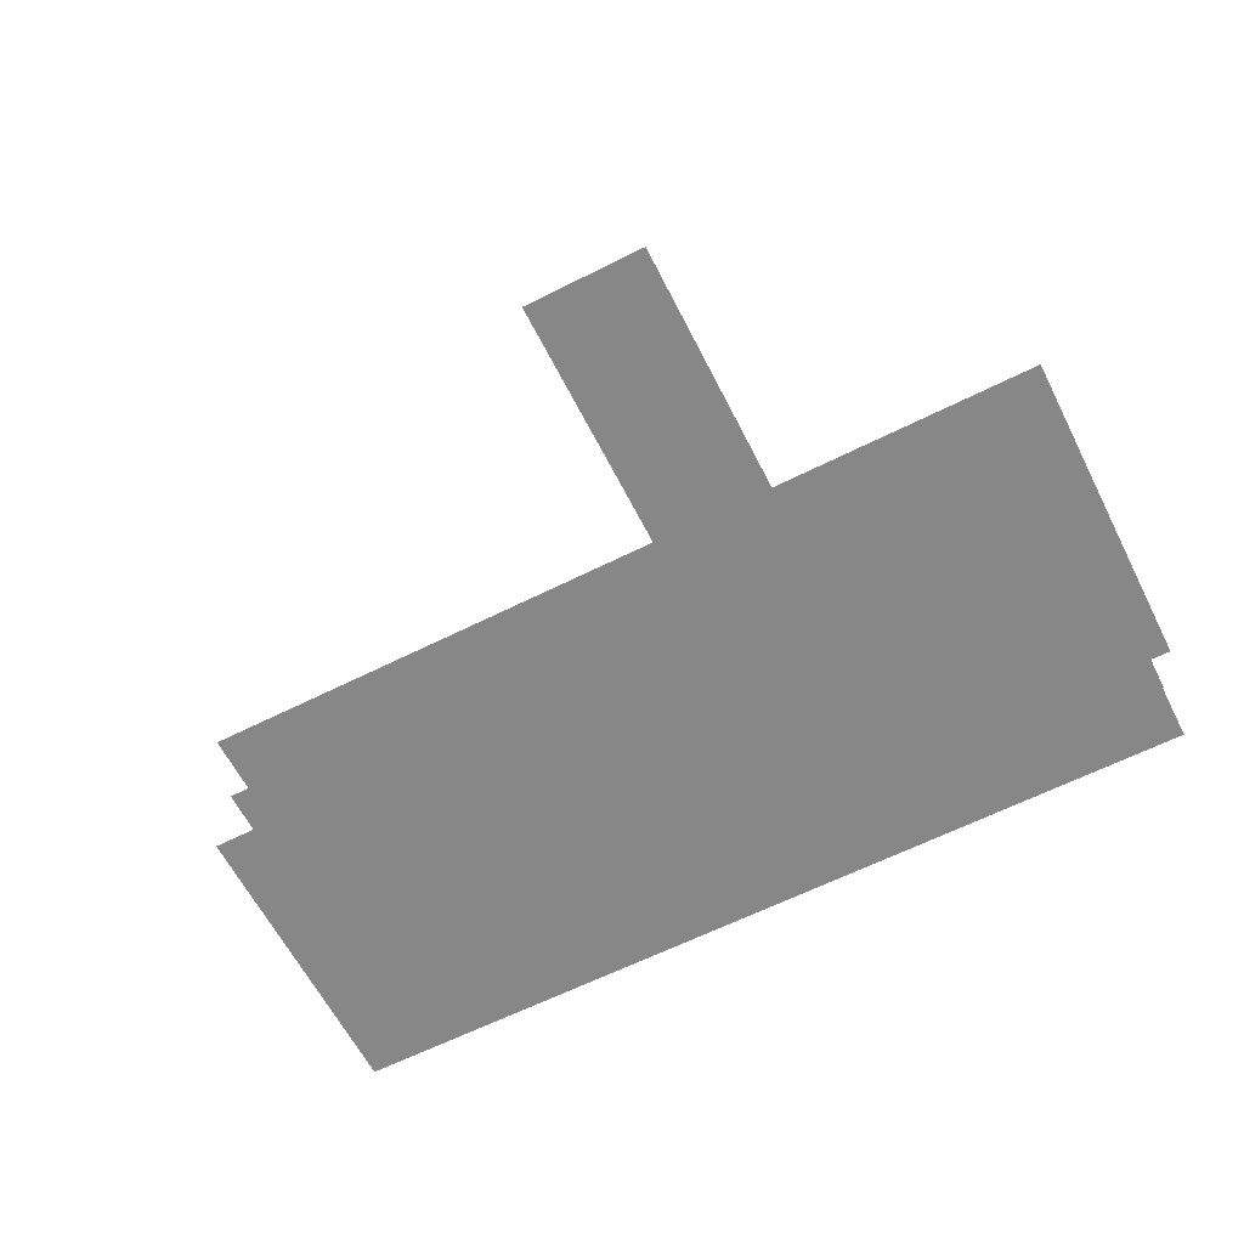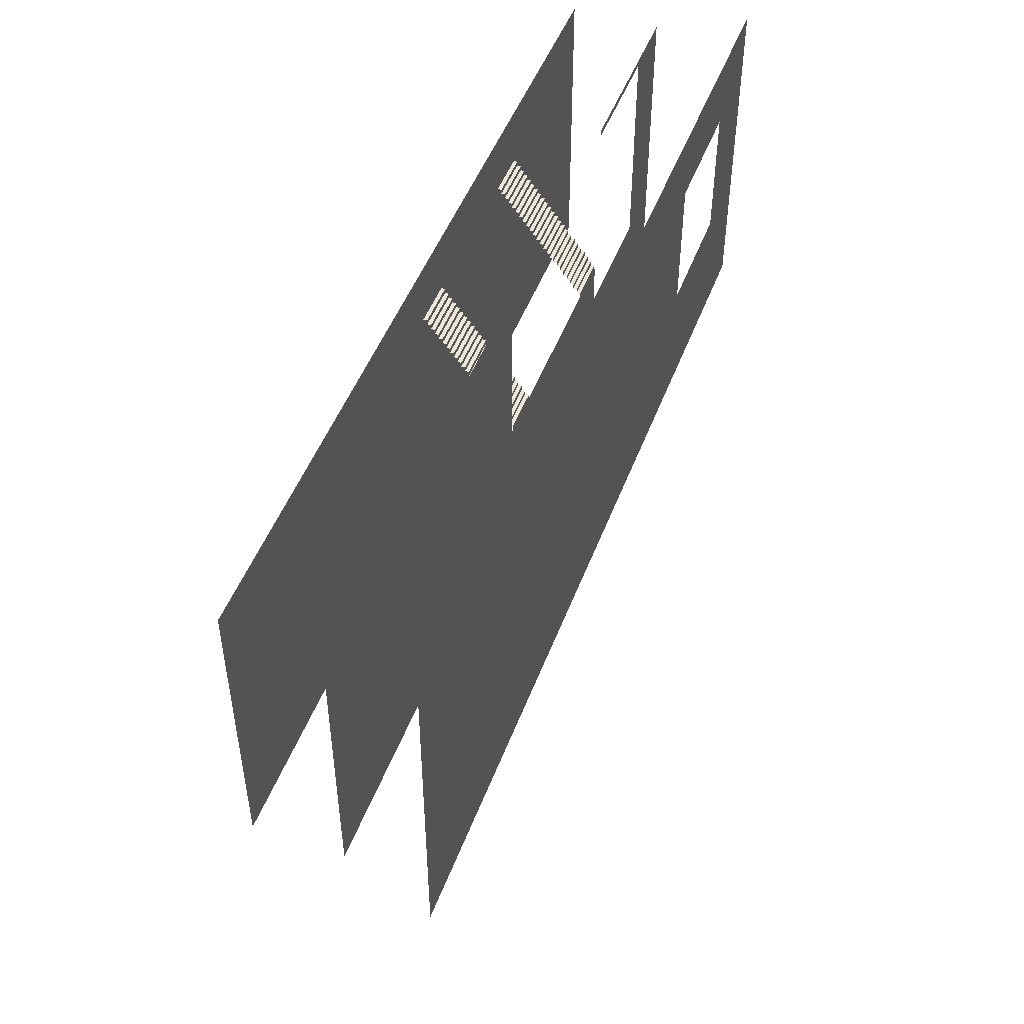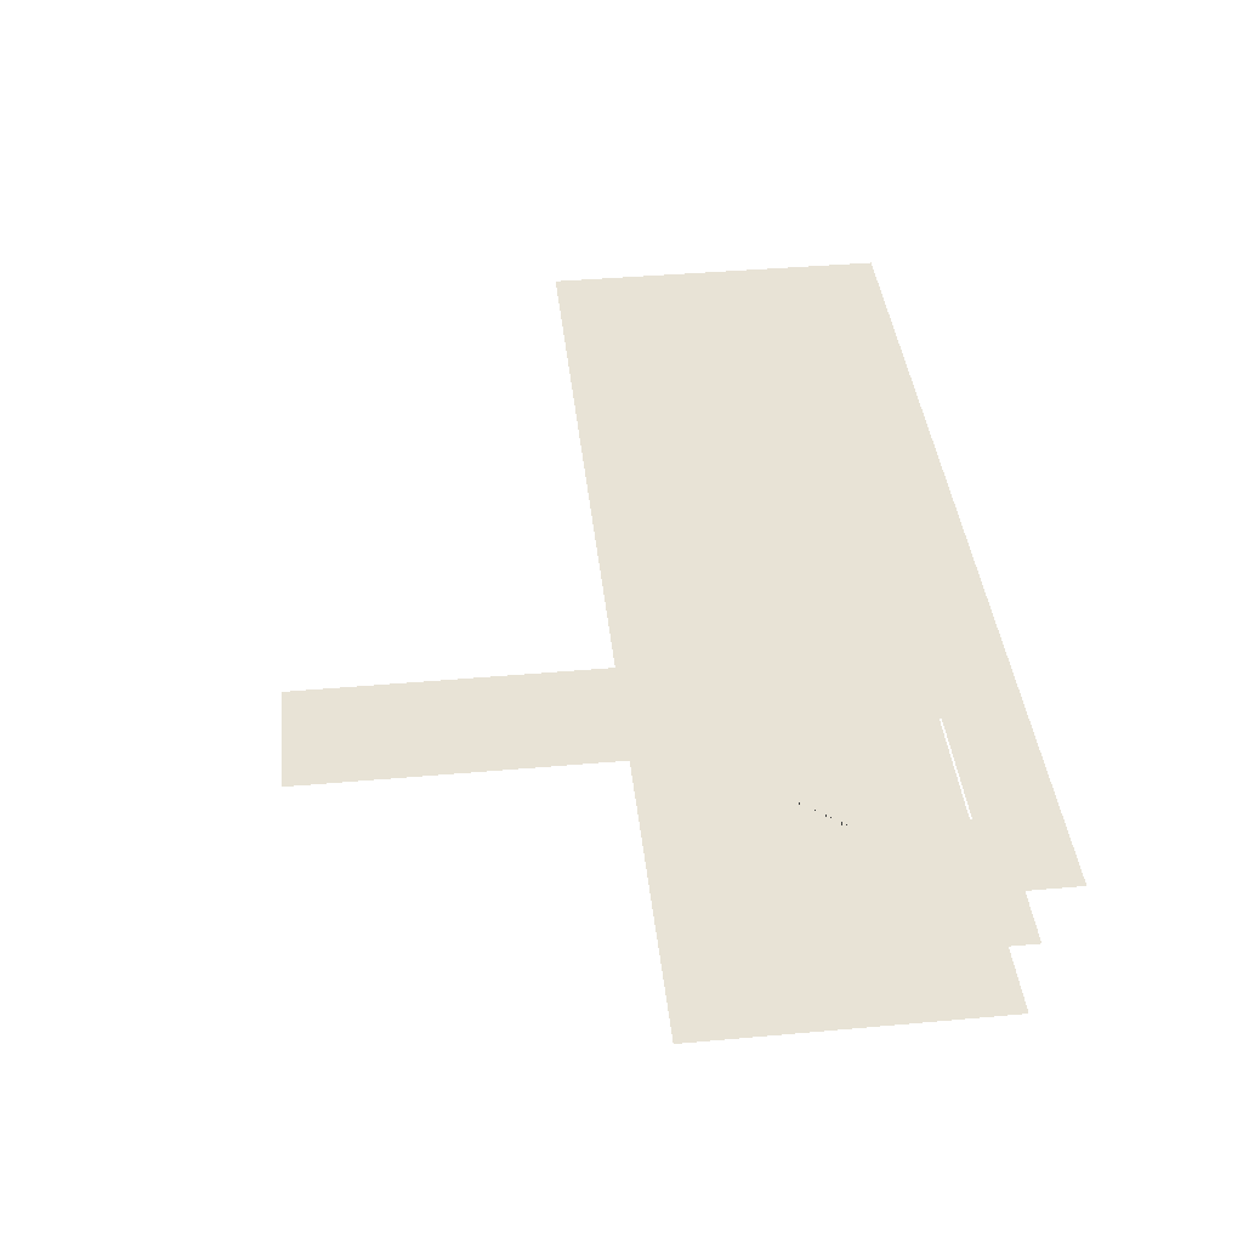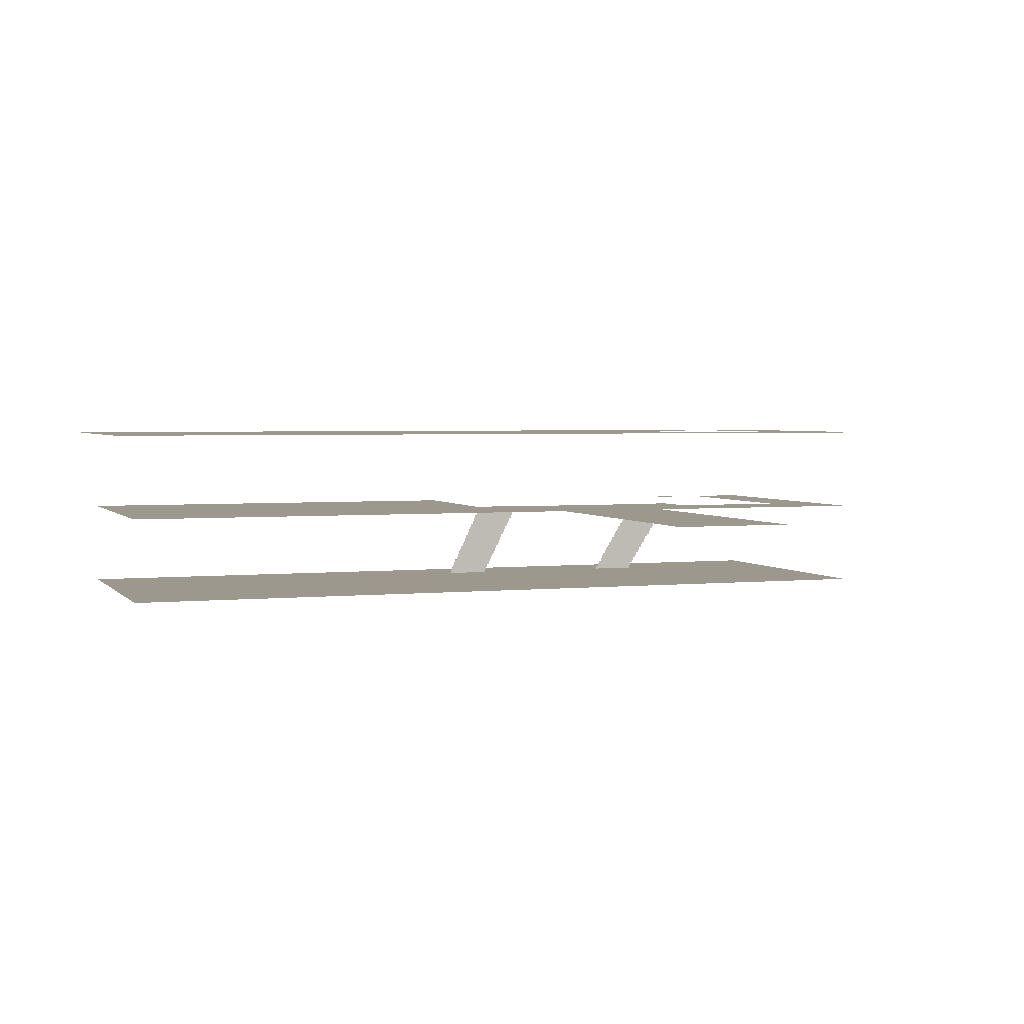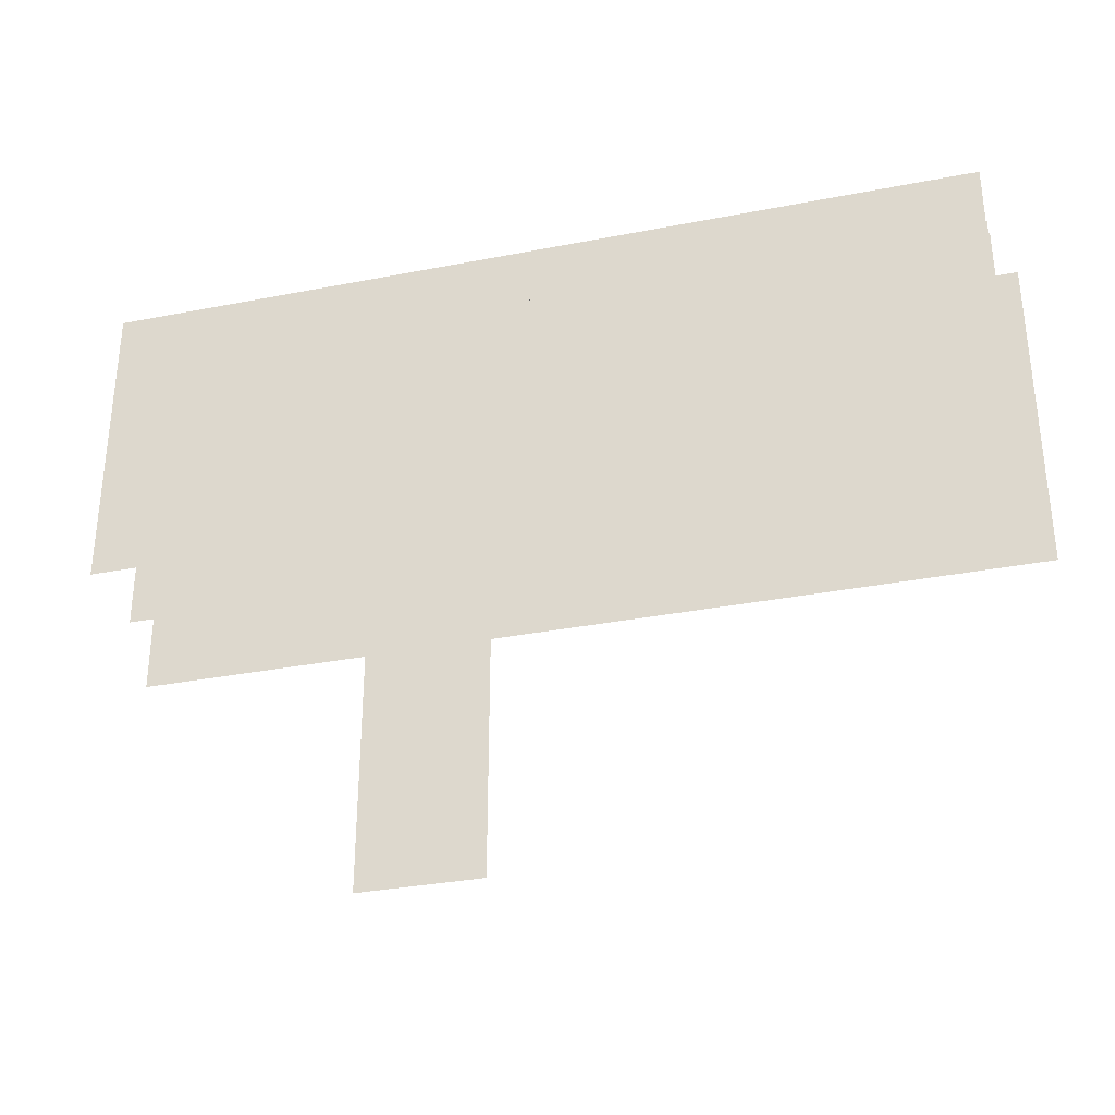
<metadata>
{"format":"obj","ext":"obj","renderer":"f3d","projection":"perspective","resolution":1024,"background":"white","views":[{"elev":-62.6,"azim":-153.0,"up":"+Y"},{"elev":49.1,"azim":110.3,"up":"+Z"},{"elev":41.5,"azim":-96.1,"up":"+Y"},{"elev":3.1,"azim":160.3,"up":"+Y"},{"elev":-32.9,"azim":15.1,"up":"+Z"}]}
</metadata>
<code>
g Flooring
v 35.59 11.11 39.44
v -7.914 11.11 26.37
v 35.59 11.11 18.33
v -7.914 11.11 34.9
v -20.18 11.11 39.44
v -15.26 11.11 34.9
v -20.18 11.11 18.33
v -15.26 11.11 26.37
v 4.714 1.851 32
v 7.559 2.083 32
v 7.559 1.851 32
v 4.714 2.083 32
v 4.714 2.083 32
v 7.559 2.083 31.7
v 7.559 2.083 32
v 4.714 2.083 31.7
v 4.714 1.62 32.31
v 7.559 1.851 32.31
v 7.559 1.62 32.31
v 4.714 1.851 32.31
v 4.714 1.851 32.31
v 7.559 1.851 32
v 7.559 1.851 32.31
v 4.714 1.851 32
v 4.714 2.083 31.7
v 7.559 2.314 31.7
v 7.559 2.083 31.7
v 4.714 2.314 31.7
v 4.714 2.314 31.7
v 7.559 2.314 31.39
v 7.559 2.314 31.7
v 4.714 2.314 31.39
v 4.714 1.389 32.61
v 7.559 1.62 32.61
v 7.559 1.389 32.61
v 4.714 1.62 32.61
v 4.714 1.62 32.61
v 7.559 1.62 32.31
v 7.559 1.62 32.61
v 4.714 1.62 32.31
v 4.714 1.157 32.92
v 7.559 1.389 32.92
v 7.559 1.157 32.92
v 4.714 1.389 32.92
v 4.714 1.389 32.92
v 7.559 1.389 32.61
v 7.559 1.389 32.92
v 4.714 1.389 32.61
v 4.714 0.9257 33.22
v 7.559 1.157 33.22
v 7.559 0.9257 33.22
v 4.714 1.157 33.22
v 4.714 1.157 33.22
v 7.559 1.157 32.92
v 7.559 1.157 33.22
v 4.714 1.157 32.92
v 4.714 0.6942 33.53
v 7.559 0.9257 33.53
v 7.559 0.6942 33.53
v 4.714 0.9257 33.53
v 4.714 0.9257 33.53
v 7.559 0.9257 33.22
v 7.559 0.9257 33.53
v 4.714 0.9257 33.22
v 4.714 0.2314 34.14
v 7.559 0.4628 34.14
v 7.559 0.2314 34.14
v 4.714 0.4628 34.14
v 4.714 0.4628 34.14
v 7.559 0.4628 33.83
v 7.559 0.4628 34.14
v 4.714 0.4628 33.83
v 4.714 0.4628 33.83
v 7.559 0.6942 33.83
v 7.559 0.4628 33.83
v 4.714 0.6942 33.83
v 4.714 0.6942 33.83
v 7.559 0.6942 33.53
v 7.559 0.6942 33.83
v 4.714 0.6942 33.53
v 4.714 -9.8e-05 34.45
v 7.559 0.2314 34.45
v 7.559 -9.8e-05 34.45
v 4.714 0.2314 34.45
v 4.714 0.2314 34.45
v 7.559 0.2314 34.14
v 7.559 0.2314 34.45
v 4.714 0.2314 34.14
v 4.714 2.314 31.39
v 7.559 2.546 31.39
v 7.559 2.314 31.39
v 4.714 2.546 31.39
v 4.714 2.546 31.39
v 7.559 2.546 31.09
v 7.559 2.546 31.39
v 4.714 2.546 31.09
v 4.714 2.546 31.09
v 7.559 2.777 31.09
v 7.559 2.546 31.09
v 4.714 2.777 31.09
v 4.714 2.777 31.09
v 7.559 2.777 30.78
v 7.559 2.777 31.09
v 4.714 2.777 30.78
v 4.714 2.777 30.78
v 7.559 3.009 30.78
v 7.559 2.777 30.78
v 4.714 3.009 30.78
v 4.714 3.009 30.78
v 7.559 3.009 30.47
v 7.559 3.009 30.78
v 4.714 3.009 30.47
v 4.714 3.009 30.47
v 7.559 3.24 30.47
v 7.559 3.009 30.47
v 4.714 3.24 30.47
v 4.714 3.24 30.47
v 7.559 3.24 30.17
v 7.559 3.24 30.47
v 4.714 3.24 30.17
v 4.714 3.24 30.17
v 7.559 3.472 30.17
v 7.559 3.24 30.17
v 4.714 3.472 30.17
v 4.714 3.472 30.17
v 7.559 3.472 29.86
v 7.559 3.472 30.17
v 4.714 3.472 29.86
v 4.714 3.472 29.86
v 7.559 3.703 29.86
v 7.559 3.472 29.86
v 4.714 3.703 29.86
v 4.714 3.703 29.86
v 7.559 3.703 29.56
v 7.559 3.703 29.86
v 4.714 3.703 29.56
v 4.714 3.703 29.56
v 7.559 3.935 29.56
v 7.559 3.703 29.56
v 4.714 3.935 29.56
v 4.714 3.935 29.56
v 7.559 3.935 29.25
v 7.559 3.935 29.56
v 4.714 3.935 29.25
v 4.714 3.935 29.25
v 7.559 4.166 29.25
v 7.559 3.935 29.25
v 4.714 4.166 29.25
v 4.714 4.166 29.25
v 7.559 4.166 28.95
v 7.559 4.166 29.25
v 4.714 4.166 28.95
v 4.714 4.166 28.95
v 7.559 4.397 28.95
v 7.559 4.166 28.95
v 4.714 4.397 28.95
v 4.714 4.397 28.95
v 7.559 4.397 28.64
v 7.559 4.397 28.95
v 4.714 4.397 28.64
v 4.714 4.397 28.64
v 7.559 4.629 28.64
v 7.559 4.397 28.64
v 4.714 4.629 28.64
v 4.714 4.629 28.64
v 7.559 4.629 28.34
v 7.559 4.629 28.64
v 4.714 4.629 28.34
v 4.714 4.629 28.34
v 7.559 4.86 28.34
v 7.559 4.629 28.34
v 4.714 4.86 28.34
v 4.714 4.86 28.34
v 7.559 4.86 28.03
v 7.559 4.86 28.34
v 4.714 4.86 28.03
v 4.714 4.86 28.03
v 7.559 5.092 28.03
v 7.559 4.86 28.03
v 4.714 5.092 28.03
v 4.714 5.092 28.03
v 7.559 5.092 27.72
v 7.559 5.092 28.03
v 4.714 5.092 27.72
v 4.714 5.092 27.72
v 7.559 5.323 27.72
v 7.559 5.092 27.72
v 4.714 5.323 27.72
v 4.714 5.323 27.72
v 7.559 5.323 27.42
v 7.559 5.323 27.72
v 4.714 5.323 27.42
v 4.714 5.323 27.42
v 7.559 5.555 27.42
v 7.559 5.323 27.42
v 4.714 5.555 27.42
v 4.714 5.555 27.42
v 7.559 5.555 27.11
v 7.559 5.555 27.42
v 4.714 5.555 27.11
v -7.637 1.851 32
v -4.792 2.083 32
v -4.792 1.851 32
v -7.637 2.083 32
v -7.637 2.083 32
v -4.792 2.083 31.7
v -4.792 2.083 32
v -7.637 2.083 31.7
v -7.637 1.62 32.31
v -4.792 1.851 32.31
v -4.792 1.62 32.31
v -7.637 1.851 32.31
v -7.637 1.851 32.31
v -4.792 1.851 32
v -4.792 1.851 32.31
v -7.637 1.851 32
v -7.637 2.083 31.7
v -4.792 2.314 31.7
v -4.792 2.083 31.7
v -7.637 2.314 31.7
v -7.637 2.314 31.7
v -4.792 2.314 31.39
v -4.792 2.314 31.7
v -7.637 2.314 31.39
v -7.637 1.389 32.61
v -4.792 1.62 32.61
v -4.792 1.389 32.61
v -7.637 1.62 32.61
v -7.637 1.62 32.61
v -4.792 1.62 32.31
v -4.792 1.62 32.61
v -7.637 1.62 32.31
v -7.637 1.157 32.92
v -4.792 1.389 32.92
v -4.792 1.157 32.92
v -7.637 1.389 32.92
v -7.637 1.389 32.92
v -4.792 1.389 32.61
v -4.792 1.389 32.92
v -7.637 1.389 32.61
v -7.637 0.9257 33.22
v -4.792 1.157 33.22
v -4.792 0.9257 33.22
v -7.637 1.157 33.22
v -7.637 1.157 33.22
v -4.792 1.157 32.92
v -4.792 1.157 33.22
v -7.637 1.157 32.92
v -7.637 0.6942 33.53
v -4.792 0.9257 33.53
v -4.792 0.6942 33.53
v -7.637 0.9257 33.53
v -7.637 0.9257 33.53
v -4.792 0.9257 33.22
v -4.792 0.9257 33.53
v -7.637 0.9257 33.22
v -7.637 0.2314 34.14
v -4.792 0.4628 34.14
v -4.792 0.2314 34.14
v -7.637 0.4628 34.14
v -7.637 0.4628 34.14
v -4.792 0.4628 33.83
v -4.792 0.4628 34.14
v -7.637 0.4628 33.83
v -7.637 0.4628 33.83
v -4.792 0.6942 33.83
v -4.792 0.4628 33.83
v -7.637 0.6942 33.83
v -7.637 0.6942 33.83
v -4.792 0.6942 33.53
v -4.792 0.6942 33.83
v -7.637 0.6942 33.53
v -7.637 -9.8e-05 34.45
v -4.792 0.2314 34.45
v -4.792 -9.8e-05 34.45
v -7.637 0.2314 34.45
v -7.637 0.2314 34.45
v -4.792 0.2314 34.14
v -4.792 0.2314 34.45
v -7.637 0.2314 34.14
v -7.637 2.314 31.39
v -4.792 2.546 31.39
v -4.792 2.314 31.39
v -7.637 2.546 31.39
v -7.637 2.546 31.39
v -4.792 2.546 31.09
v -4.792 2.546 31.39
v -7.637 2.546 31.09
v -7.637 2.546 31.09
v -4.792 2.777 31.09
v -4.792 2.546 31.09
v -7.637 2.777 31.09
v -7.637 2.777 31.09
v -4.792 2.777 30.78
v -4.792 2.777 31.09
v -7.637 2.777 30.78
v -7.637 2.777 30.78
v -4.792 3.009 30.78
v -4.792 2.777 30.78
v -7.637 3.009 30.78
v -7.637 3.009 30.78
v -4.792 3.009 30.47
v -4.792 3.009 30.78
v -7.637 3.009 30.47
v -7.637 3.009 30.47
v -4.792 3.24 30.47
v -4.792 3.009 30.47
v -7.637 3.24 30.47
v -7.637 3.24 30.47
v -4.792 3.24 30.17
v -4.792 3.24 30.47
v -7.637 3.24 30.17
v -7.637 3.24 30.17
v -4.792 3.472 30.17
v -4.792 3.24 30.17
v -7.637 3.472 30.17
v -7.637 3.472 30.17
v -4.792 3.472 29.86
v -4.792 3.472 30.17
v -7.637 3.472 29.86
v -7.637 3.472 29.86
v -4.792 3.703 29.86
v -4.792 3.472 29.86
v -7.637 3.703 29.86
v -7.637 3.703 29.86
v -4.792 3.703 29.56
v -4.792 3.703 29.86
v -7.637 3.703 29.56
v -7.637 3.703 29.56
v -4.792 3.935 29.56
v -4.792 3.703 29.56
v -7.637 3.935 29.56
v -7.637 3.935 29.56
v -4.792 3.935 29.25
v -4.792 3.935 29.56
v -7.637 3.935 29.25
v -7.637 3.935 29.25
v -4.792 4.166 29.25
v -4.792 3.935 29.25
v -7.637 4.166 29.25
v -7.637 4.166 29.25
v -4.792 4.166 28.95
v -4.792 4.166 29.25
v -7.637 4.166 28.95
v -7.637 4.166 28.95
v -4.792 4.397 28.95
v -4.792 4.166 28.95
v -7.637 4.397 28.95
v -7.637 4.397 28.95
v -4.792 4.397 28.64
v -4.792 4.397 28.95
v -7.637 4.397 28.64
v -7.637 4.397 28.64
v -4.792 4.629 28.64
v -4.792 4.397 28.64
v -7.637 4.629 28.64
v -7.637 4.629 28.64
v -4.792 4.629 28.34
v -4.792 4.629 28.64
v -7.637 4.629 28.34
v -7.637 4.629 28.34
v -4.792 4.86 28.34
v -4.792 4.629 28.34
v -7.637 4.86 28.34
v -7.637 4.86 28.34
v -4.792 4.86 28.03
v -4.792 4.86 28.34
v -7.637 4.86 28.03
v -7.637 4.86 28.03
v -4.792 5.092 28.03
v -4.792 4.86 28.03
v -7.637 5.092 28.03
v -7.637 5.092 28.03
v -4.792 5.092 27.72
v -4.792 5.092 28.03
v -7.637 5.092 27.72
v -7.637 5.092 27.72
v -4.792 5.323 27.72
v -4.792 5.092 27.72
v -7.637 5.323 27.72
v -7.637 5.323 27.72
v -4.792 5.323 27.42
v -4.792 5.323 27.72
v -7.637 5.323 27.42
v -7.637 5.323 27.42
v -4.792 5.555 27.42
v -4.792 5.323 27.42
v -7.637 5.555 27.42
v -7.637 5.555 27.42
v -4.792 5.555 27.11
v -4.792 5.555 27.42
v -7.637 5.555 27.11
v -3.773 5.555 19.56
v 3.773 5.555 -1e-06
v 3.773 5.555 19.56
v -3.773 5.555 -1e-06
v -7.726 5.555 24.26
v -15.26 5.555 24.26
v -18.96 5.555 19.56
v -15.26 5.555 37.81
v -18.96 5.555 38.21
v -7.914 5.555 38.21
v -7.914 5.555 37.81
v 7.738 5.555 24.26
v 7.738 5.555 19.56
v 34.36 5.555 19.56
v 34.36 5.555 24.26
v 34.36 5.555 38.21
v 7.738 5.555 38.21
v -7.726 5.555 27.11
v 7.738 5.555 27.11
v -18.96 -1.4e-05 38.21
v 34.36 -1e-06 19.56
v 34.36 -1.3e-05 38.21
v -18.96 -1.4e-05 19.56
g Flooring_0
f -413 -414 -415
f -414 -412 -415
f -415 -412 -411
f -412 -410 -411
f -411 -410 -409
f -410 -408 -409
f -409 -408 -413
f -408 -414 -413
f -405 -406 -407
f -406 -404 -407
f -401 -402 -403
f -402 -400 -403
f -397 -398 -399
f -398 -396 -399
f -393 -394 -395
f -394 -392 -395
f -389 -390 -391
f -390 -388 -391
f -385 -386 -387
f -386 -384 -387
f -381 -382 -383
f -382 -380 -383
f -377 -378 -379
f -378 -376 -379
f -373 -374 -375
f -374 -372 -375
f -369 -370 -371
f -370 -368 -371
f -365 -366 -367
f -366 -364 -367
f -361 -362 -363
f -362 -360 -363
f -357 -358 -359
f -358 -356 -359
f -353 -354 -355
f -354 -352 -355
f -349 -350 -351
f -350 -348 -351
f -345 -346 -347
f -346 -344 -347
f -341 -342 -343
f -342 -340 -343
f -337 -338 -339
f -338 -336 -339
f -333 -334 -335
f -334 -332 -335
f -329 -330 -331
f -330 -328 -331
f -325 -326 -327
f -326 -324 -327
f -321 -322 -323
f -322 -320 -323
f -317 -318 -319
f -318 -316 -319
f -313 -314 -315
f -314 -312 -315
f -309 -310 -311
f -310 -308 -311
f -305 -306 -307
f -306 -304 -307
f -301 -302 -303
f -302 -300 -303
f -297 -298 -299
f -298 -296 -299
f -293 -294 -295
f -294 -292 -295
f -289 -290 -291
f -290 -288 -291
f -285 -286 -287
f -286 -284 -287
f -281 -282 -283
f -282 -280 -283
f -277 -278 -279
f -278 -276 -279
f -273 -274 -275
f -274 -272 -275
f -269 -270 -271
f -270 -268 -271
f -265 -266 -267
f -266 -264 -267
f -261 -262 -263
f -262 -260 -263
f -257 -258 -259
f -258 -256 -259
f -253 -254 -255
f -254 -252 -255
f -249 -250 -251
f -250 -248 -251
f -245 -246 -247
f -246 -244 -247
f -241 -242 -243
f -242 -240 -243
f -237 -238 -239
f -238 -236 -239
f -233 -234 -235
f -234 -232 -235
f -229 -230 -231
f -230 -228 -231
f -225 -226 -227
f -226 -224 -227
f -221 -222 -223
f -222 -220 -223
f -217 -218 -219
f -218 -216 -219
f -213 -214 -215
f -214 -212 -215
f -209 -210 -211
f -210 -208 -211
f -205 -206 -207
f -206 -204 -207
f -201 -202 -203
f -202 -200 -203
f -197 -198 -199
f -198 -196 -199
f -193 -194 -195
f -194 -192 -195
f -189 -190 -191
f -190 -188 -191
f -185 -186 -187
f -186 -184 -187
f -181 -182 -183
f -182 -180 -183
f -177 -178 -179
f -178 -176 -179
f -173 -174 -175
f -174 -172 -175
f -169 -170 -171
f -170 -168 -171
f -165 -166 -167
f -166 -164 -167
f -161 -162 -163
f -162 -160 -163
f -157 -158 -159
f -158 -156 -159
f -153 -154 -155
f -154 -152 -155
f -149 -150 -151
f -150 -148 -151
f -145 -146 -147
f -146 -144 -147
f -141 -142 -143
f -142 -140 -143
f -137 -138 -139
f -138 -136 -139
f -133 -134 -135
f -134 -132 -135
f -129 -130 -131
f -130 -128 -131
f -125 -126 -127
f -126 -124 -127
f -121 -122 -123
f -122 -120 -123
f -117 -118 -119
f -118 -116 -119
f -113 -114 -115
f -114 -112 -115
f -109 -110 -111
f -110 -108 -111
f -105 -106 -107
f -106 -104 -107
f -101 -102 -103
f -102 -100 -103
f -97 -98 -99
f -98 -96 -99
f -93 -94 -95
f -94 -92 -95
f -89 -90 -91
f -90 -88 -91
f -85 -86 -87
f -86 -84 -87
f -81 -82 -83
f -82 -80 -83
f -77 -78 -79
f -78 -76 -79
f -73 -74 -75
f -74 -72 -75
f -69 -70 -71
f -70 -68 -71
f -65 -66 -67
f -66 -64 -67
f -61 -62 -63
f -62 -60 -63
f -57 -58 -59
f -58 -56 -59
f -53 -54 -55
f -54 -52 -55
f -49 -50 -51
f -50 -48 -51
f -45 -46 -47
f -46 -44 -47
f -41 -42 -43
f -42 -40 -43
f -37 -38 -39
f -38 -36 -39
f -33 -34 -35
f -34 -32 -35
f -29 -30 -31
f -30 -28 -31
f -25 -26 -27
f -26 -24 -27
f -21 -22 -23
f -22 -20 -23
f -23 -19 -21
f -18 -19 -23
f -17 -18 -23
f -16 -18 -17
f -15 -16 -17
f -15 -14 -16
f -14 -13 -16
f -19 -12 -21
f -21 -12 -11
f -10 -11 -12
f -9 -10 -12
f -9 -12 -8
f -12 -7 -8
f -19 -6 -12
f -6 -5 -12
f -2 -3 -4
f -3 -1 -4

</code>
